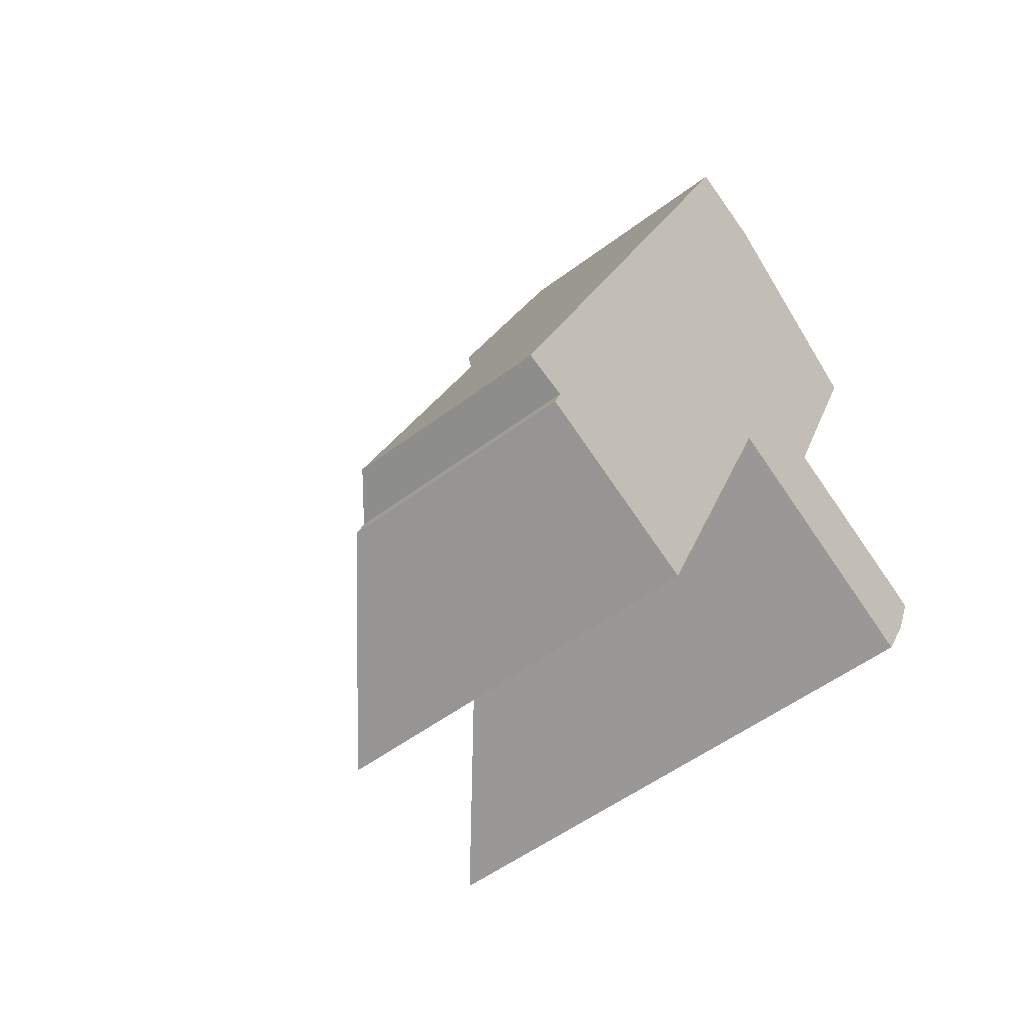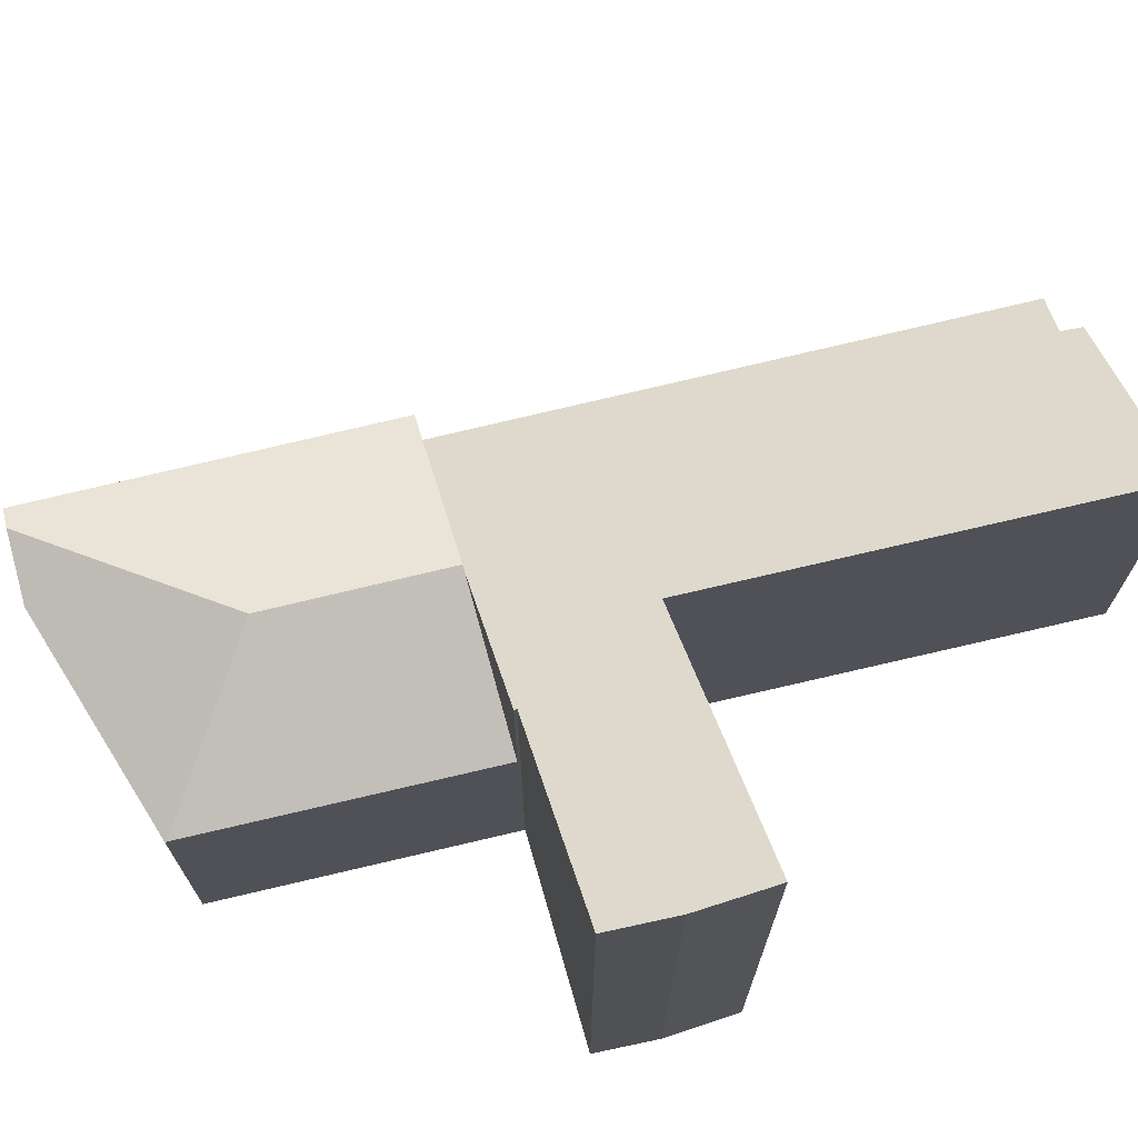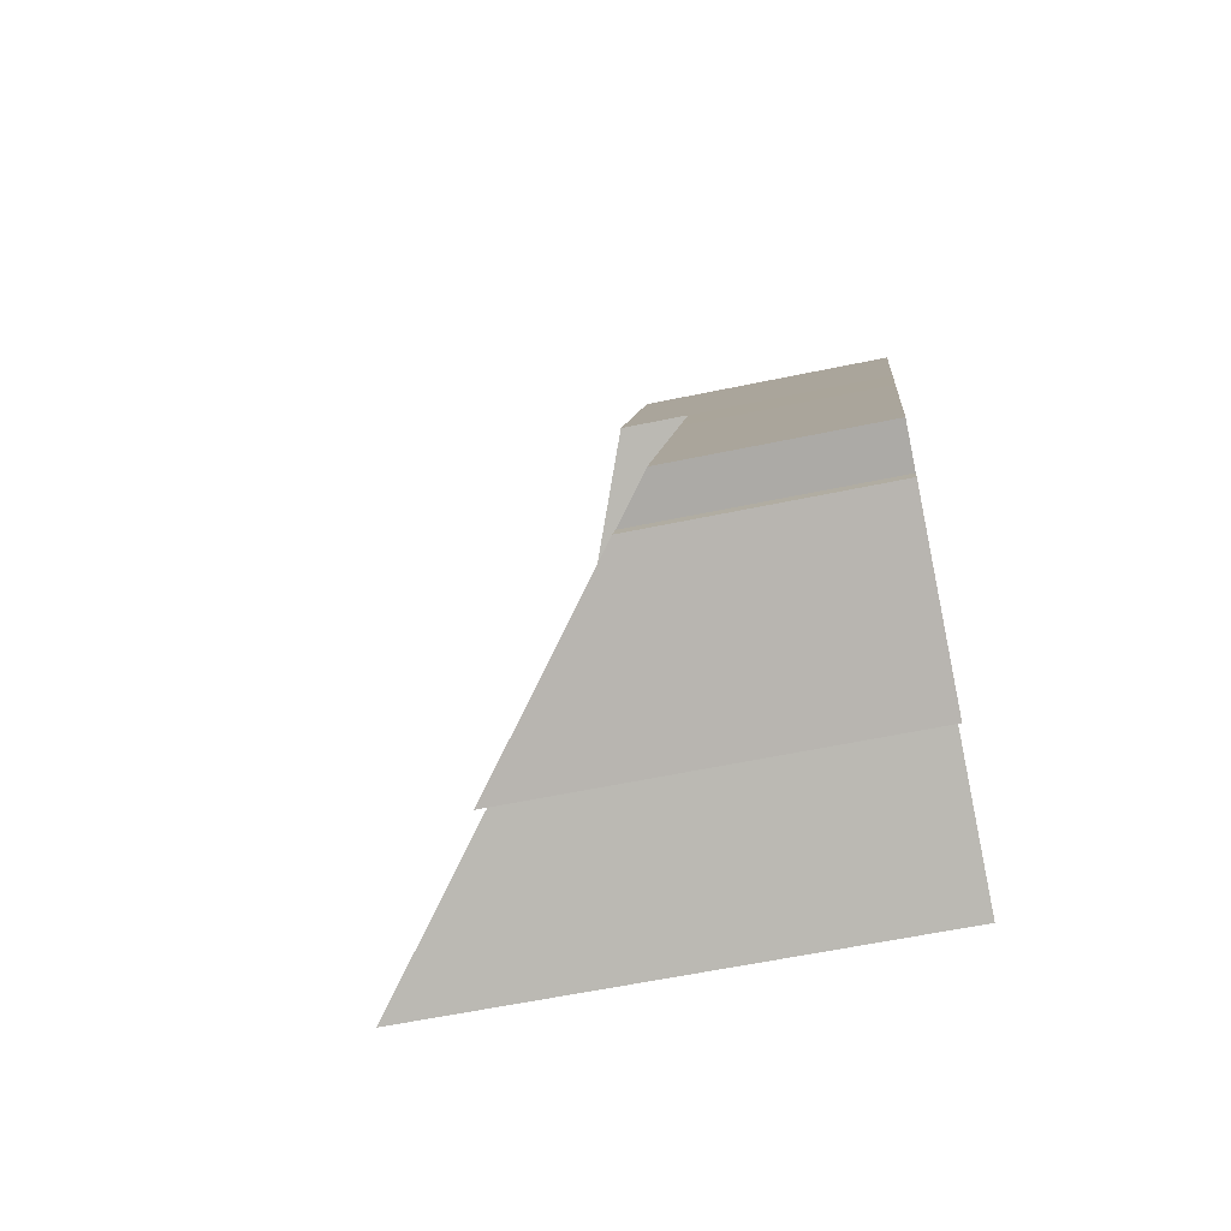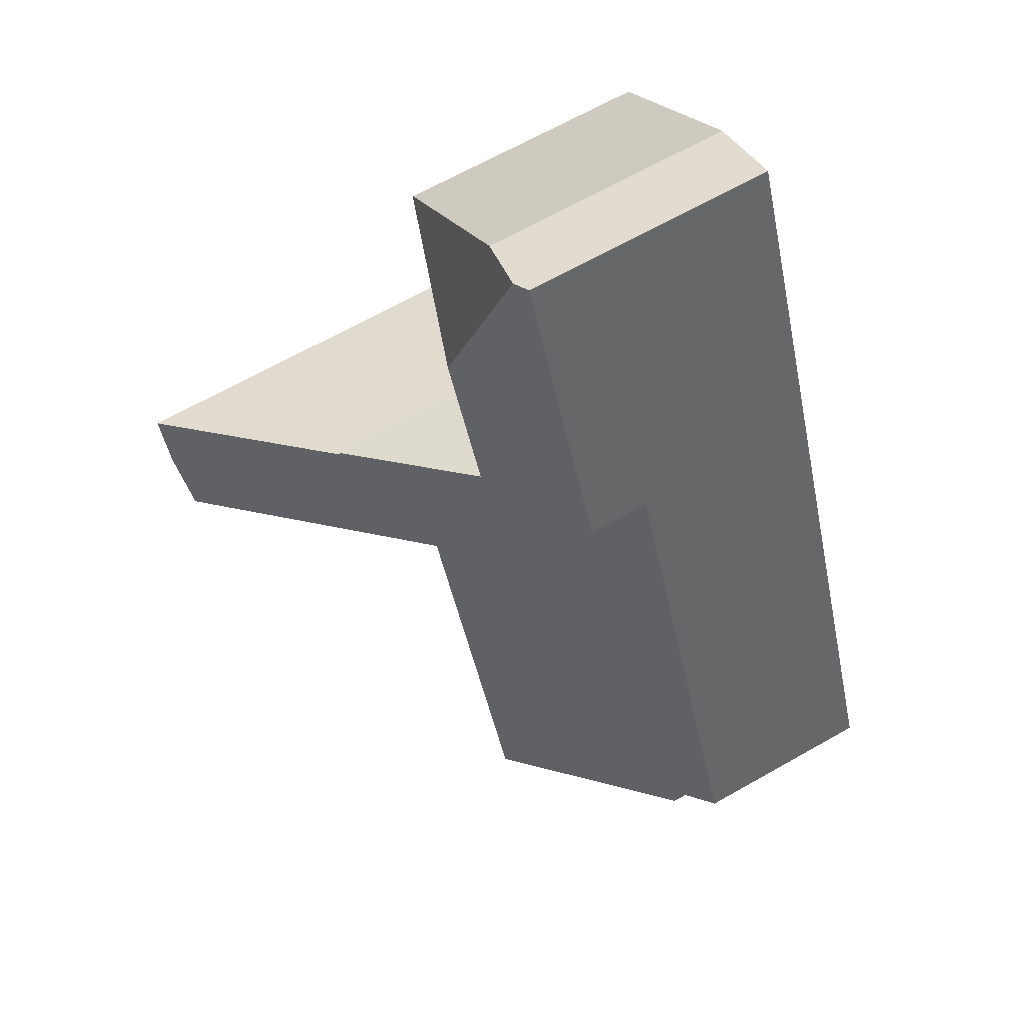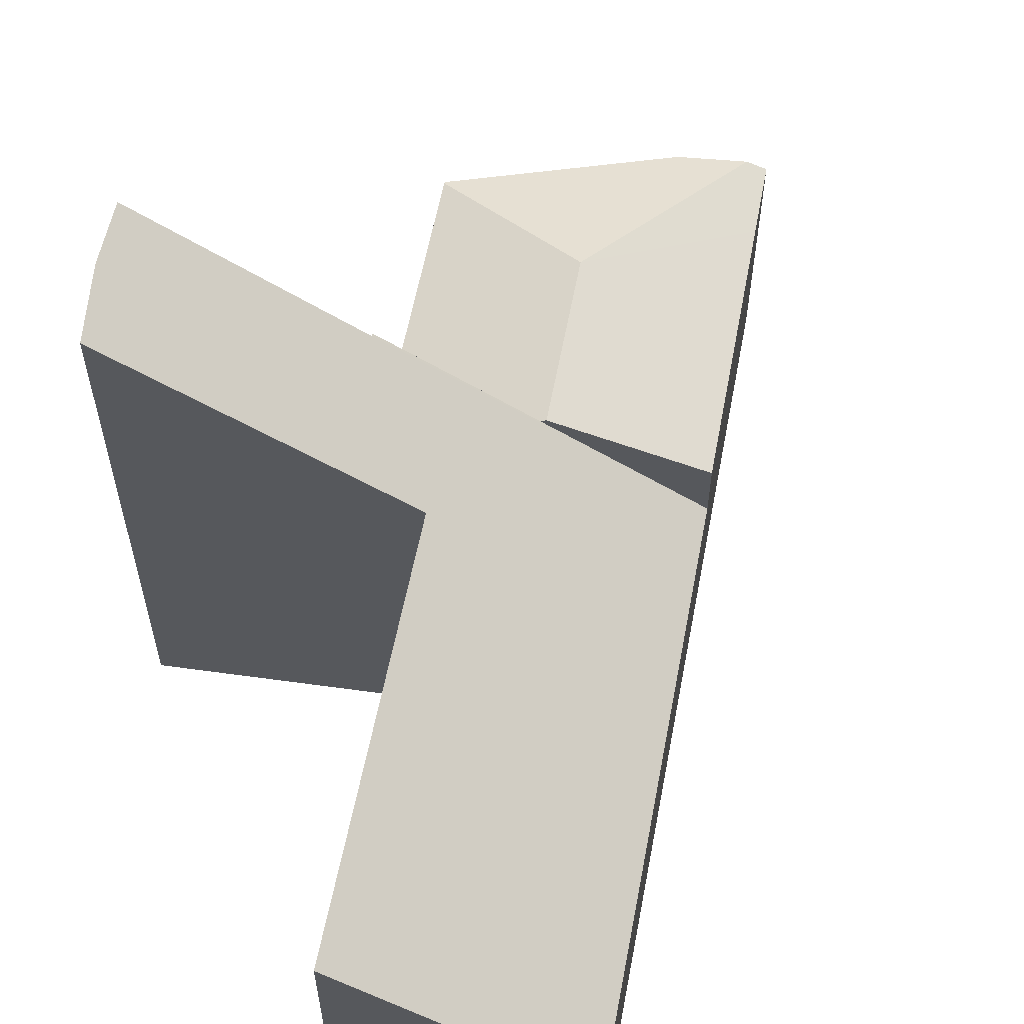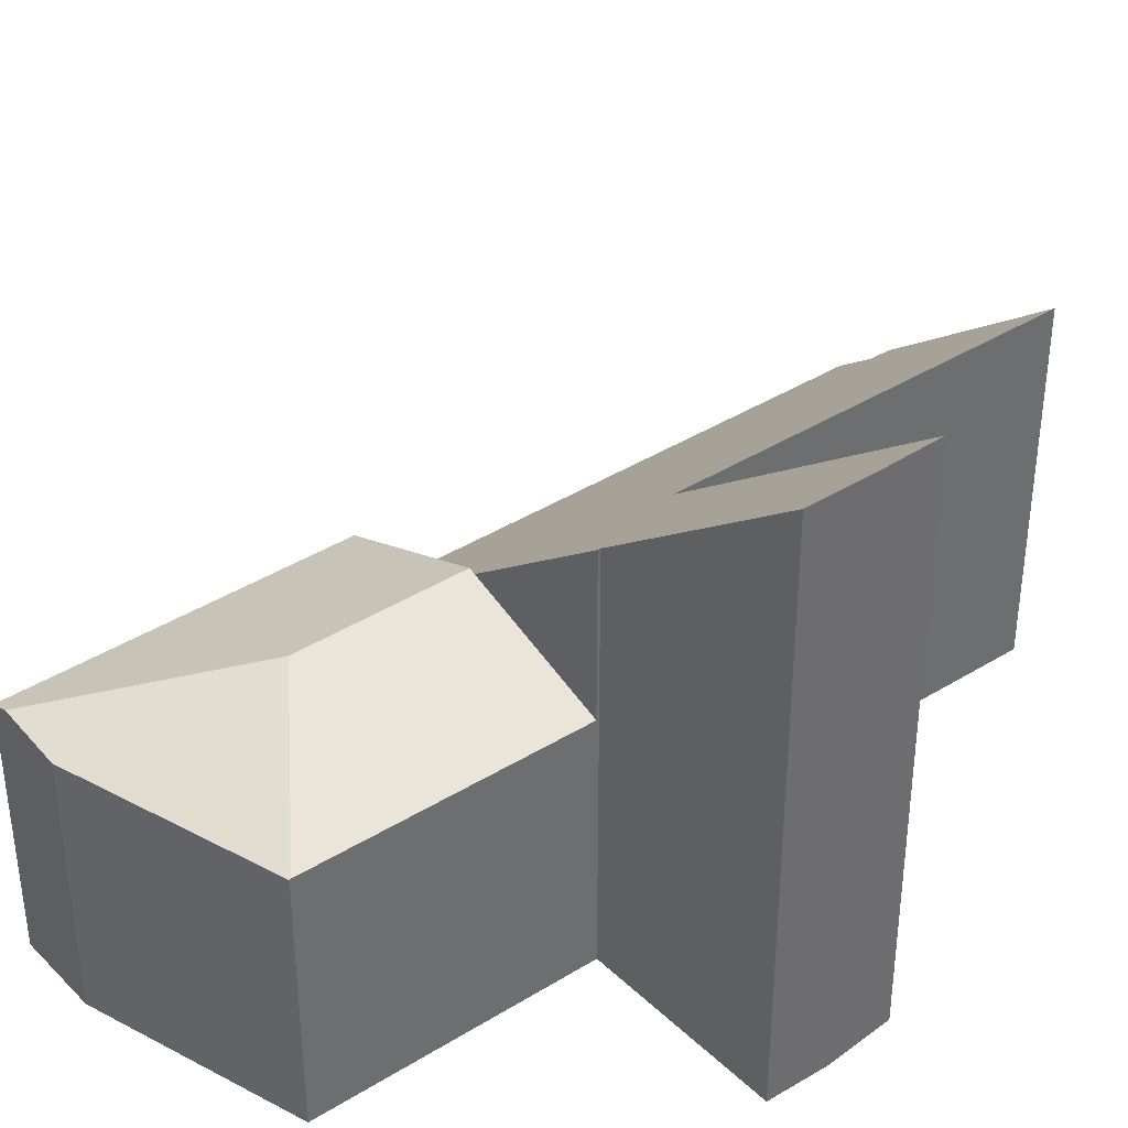
<metadata>
{"format":"obj","ext":"obj","renderer":"f3d","projection":"perspective","resolution":1024,"background":"white","views":[{"elev":-52.1,"azim":-50.7,"up":"+Z"},{"elev":73.4,"azim":100.1,"up":"+Y"},{"elev":-58.3,"azim":-77.7,"up":"+Z"},{"elev":67.3,"azim":-119.5,"up":"+Z"},{"elev":61.2,"azim":-145.5,"up":"+Y"},{"elev":39.0,"azim":75.6,"up":"+Y"}]}
</metadata>
<code>
v  10.45 7.617 22.43
v  9.128 7.407 20.78
v  9.951 7.408 22.65
v  11.82 9.016 16.43
v  6.117 7.403 13.92
v  9.896 9.016 12.04
v  12.13 7.398 21.65
v  16.82 7.398 17.43
v  16.8 7.417 17.38
v  10.05 8.951 11.96
v  13.68 7.4 10.15
v  6.117 -8.526e-16 13.92
v  9.128 -1.272e-15 20.78
v  9.951 -1.387e-15 22.65
v  12.13 -1.326e-15 21.65
v  10.45 -1.373e-15 22.43
v  16.82 -1.067e-15 17.43
v  13.68 -6.216e-16 10.15
v  16.8 -1.064e-15 17.38
v  9.896 -7.372e-16 12.04
v  10.05 -7.326e-16 11.96
v  0.943 6.492 -0.926
v  10.29 10.52 7.471
v  5.742 10.59 -3.129
v  1.145 6.468 -0.39
v  0 5.534 3.389e-16
v  4.541 5.544 10.34
v  10.33 10.52 7.563
v  18.73 16.48 7.582
v  13.75 12.18 10.03
v  13.65 12.1 10.08
v  6.117 5.548 13.92
v  13.68 12.1 10.15
v  9.896 8.819 12.04
v  12.25 12.18 6.605
v  18.08 16.52 5.969
v  17.11 16.39 4.182
v  18.73 -4.643e-16 7.582
v  13.75 -6.144e-16 10.03
v  13.65 -6.174e-16 10.08
v  18.08 -3.655e-16 5.969
v  17.11 -2.561e-16 4.182
v  10.33 -4.631e-16 7.563
v  5.742 1.916e-16 -3.129
v  10.29 -4.575e-16 7.471
v  12.25 -4.044e-16 6.605
v  0.943 5.67e-17 -0.926
v  1.145 2.388e-17 -0.39
v  0 0 0
v  4.541 -6.33e-16 10.34
g defaultobject
f 1 2 3
f 2 1 4
f 2 4 5
f 5 4 6
f 7 4 1
f 4 7 8
f 4 8 9
f 10 9 11
f 9 10 4
f 4 10 6
f 12 2 5
f 2 12 13
f 2 13 3
f 3 13 14
f 3 7 1
f 7 3 14
f 7 14 15
f 15 14 16
f 15 8 7
f 8 15 17
f 8 11 9
f 11 8 17
f 11 17 18
f 18 17 19
f 18 10 11
f 10 18 6
f 6 18 5
f 5 18 20
f 5 20 12
f 20 18 21
f 19 21 18
f 21 19 17
f 21 17 15
f 21 15 20
f 20 15 12
f 12 15 13
f 13 15 16
f 13 16 14
f 22 23 24
f 23 22 25
f 23 25 26
f 23 26 27
f 23 27 28
f 28 27 29
f 29 27 30
f 30 27 31
f 31 27 32
f 31 32 33
f 33 32 34
f 33 34 10
f 35 36 37
f 36 35 28
f 36 28 29
f 30 38 29
f 38 30 31
f 38 31 39
f 39 31 40
f 12 34 32
f 34 12 10
f 10 12 33
f 33 12 18
f 18 12 20
f 18 20 21
f 29 41 36
f 41 29 38
f 41 37 36
f 37 41 42
f 28 24 23
f 24 28 43
f 24 43 44
f 44 43 45
f 33 40 31
f 40 33 18
f 42 35 37
f 35 42 28
f 28 42 43
f 43 42 46
f 44 22 24
f 22 44 47
f 47 25 22
f 25 47 48
f 48 26 25
f 26 48 49
f 49 27 26
f 27 49 50
f 27 50 32
f 32 50 12
f 44 48 47
f 41 40 42
f 40 41 39
f 39 41 38
f 48 50 49
f 50 48 44
f 50 44 45
f 50 45 12
f 12 45 43
f 12 43 46
f 12 46 20
f 20 46 42
f 20 42 21
f 21 42 40
f 21 40 18

</code>
